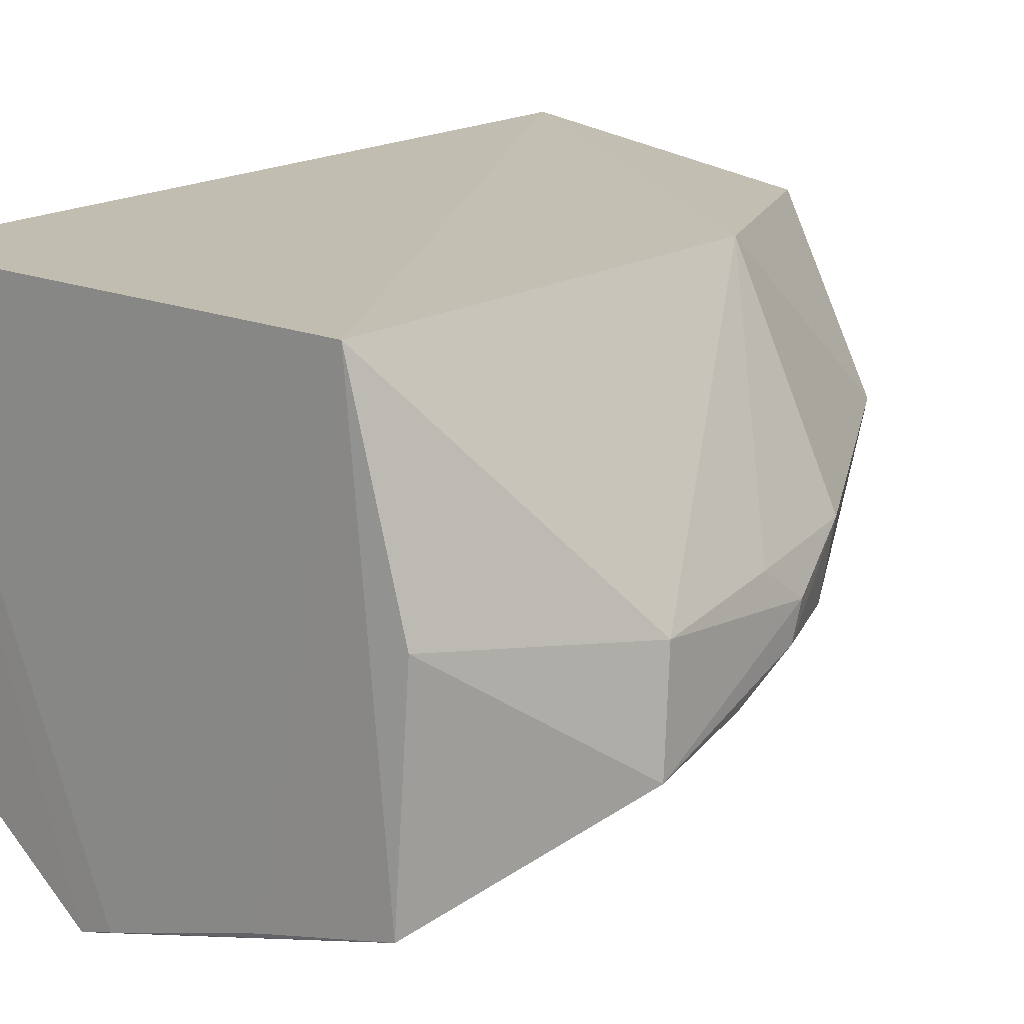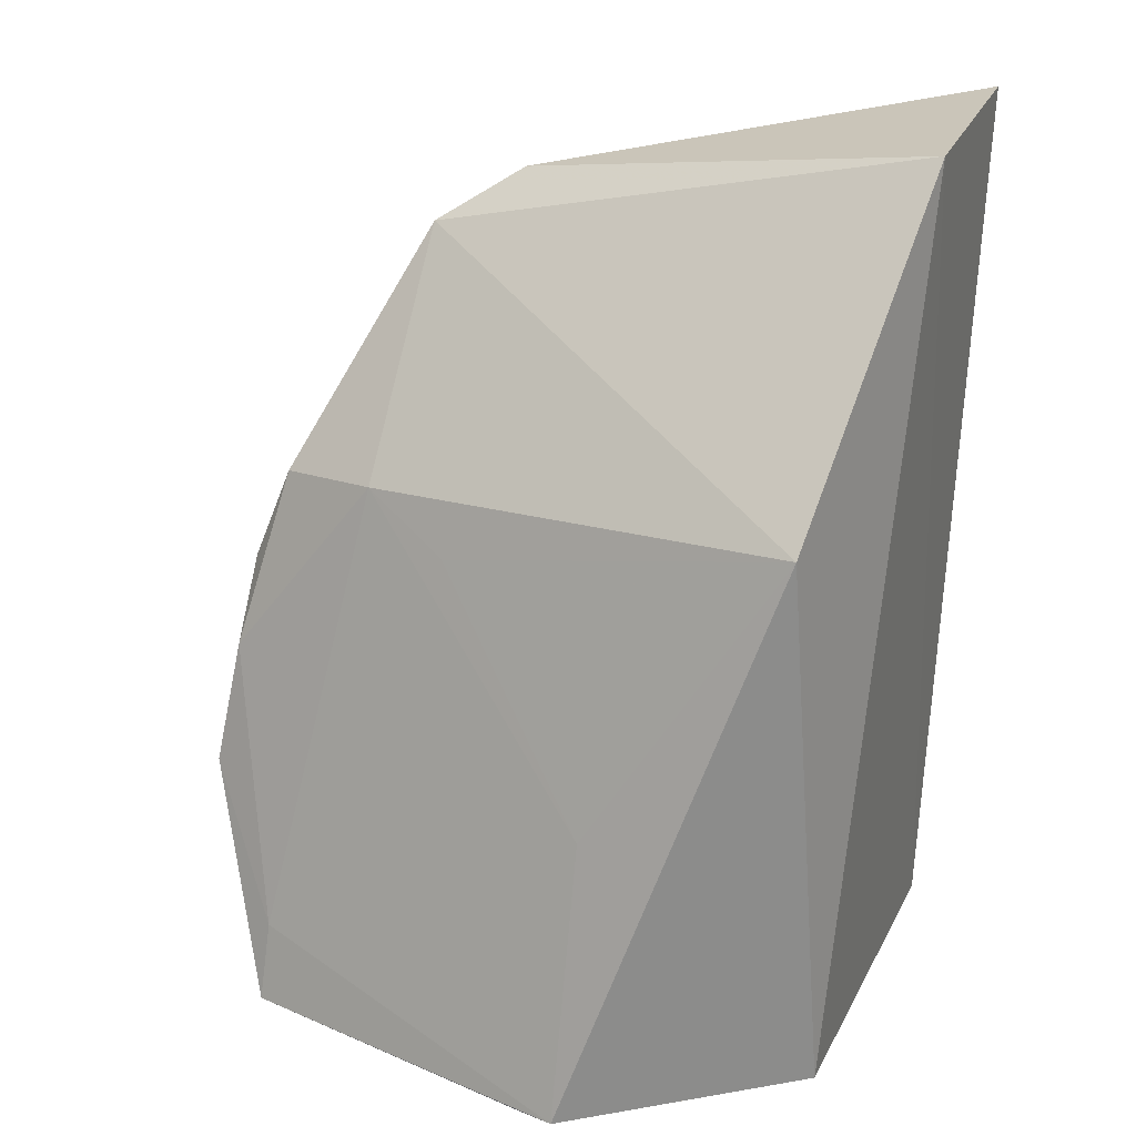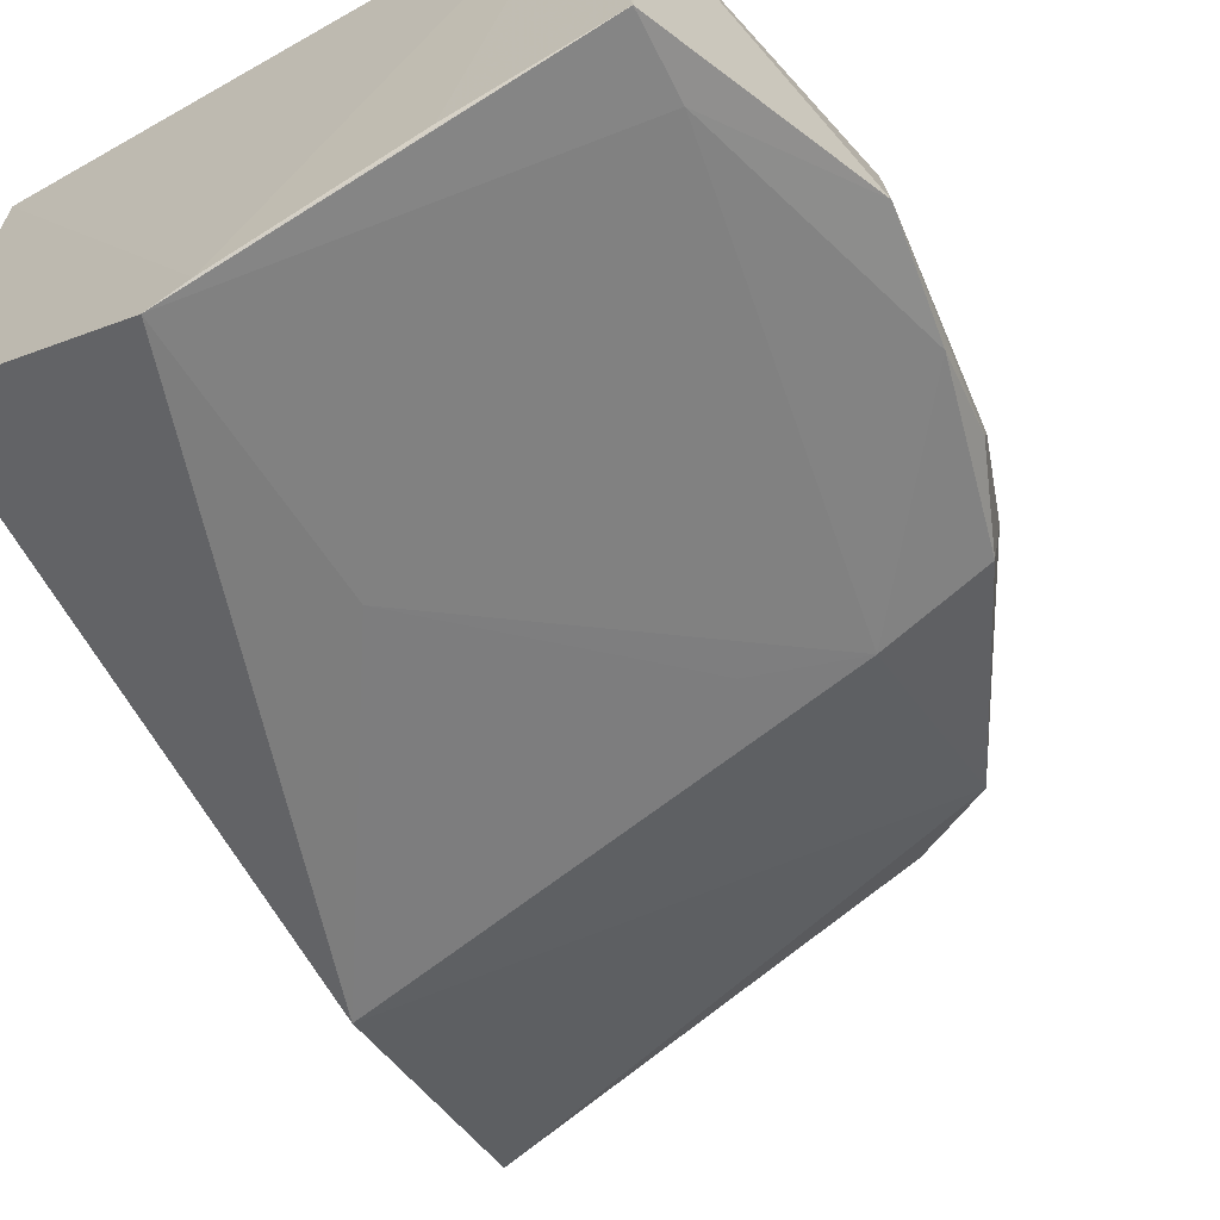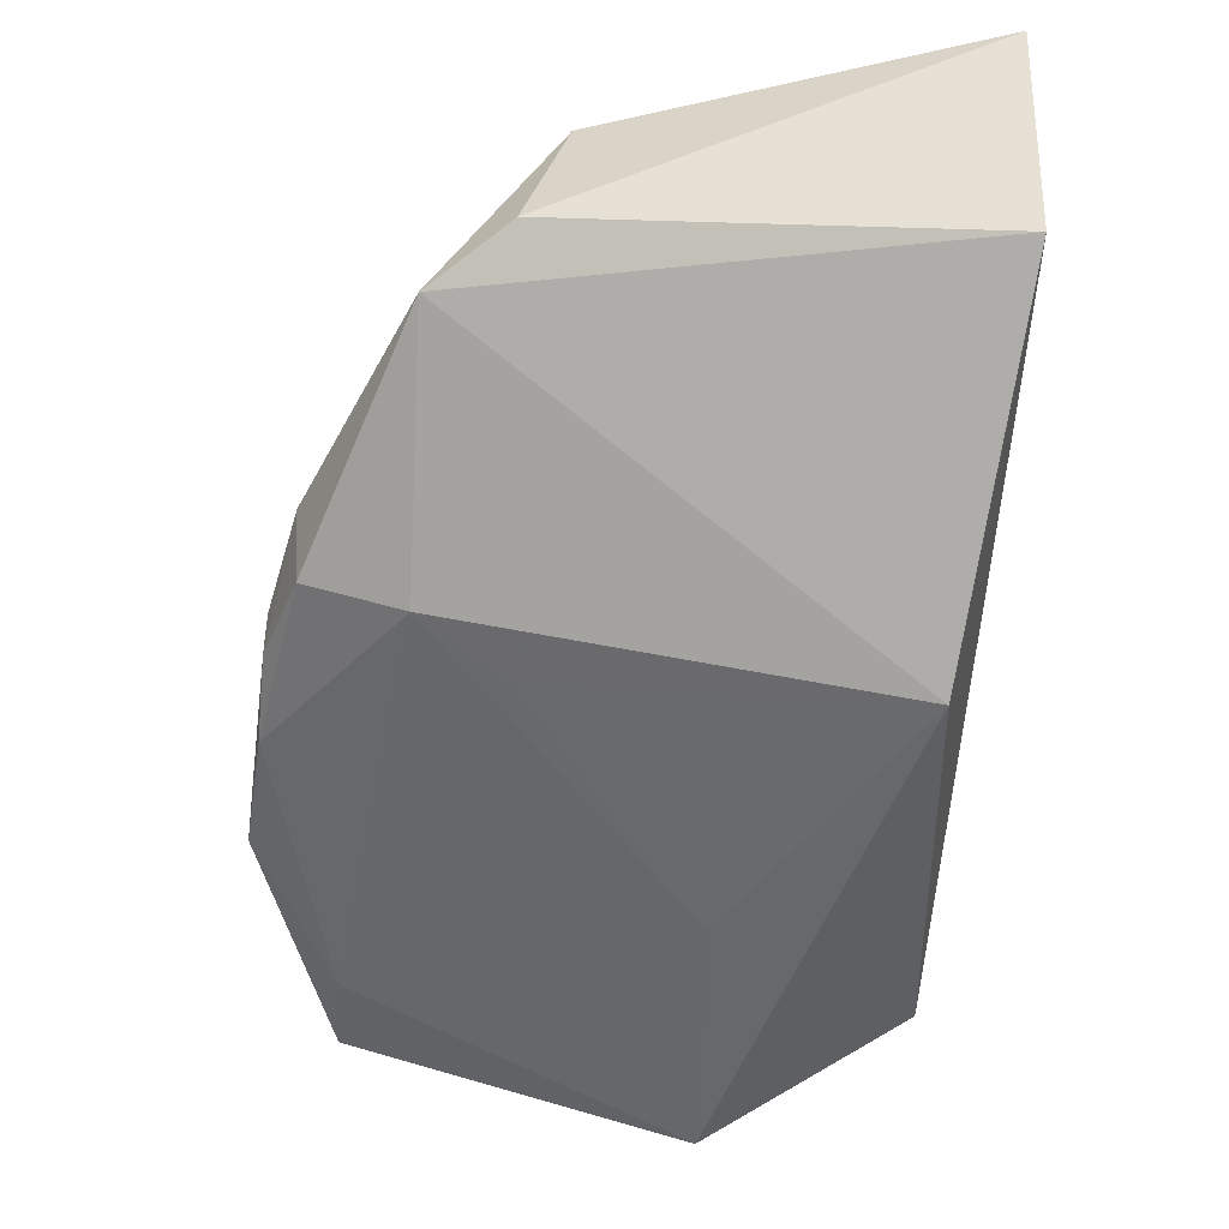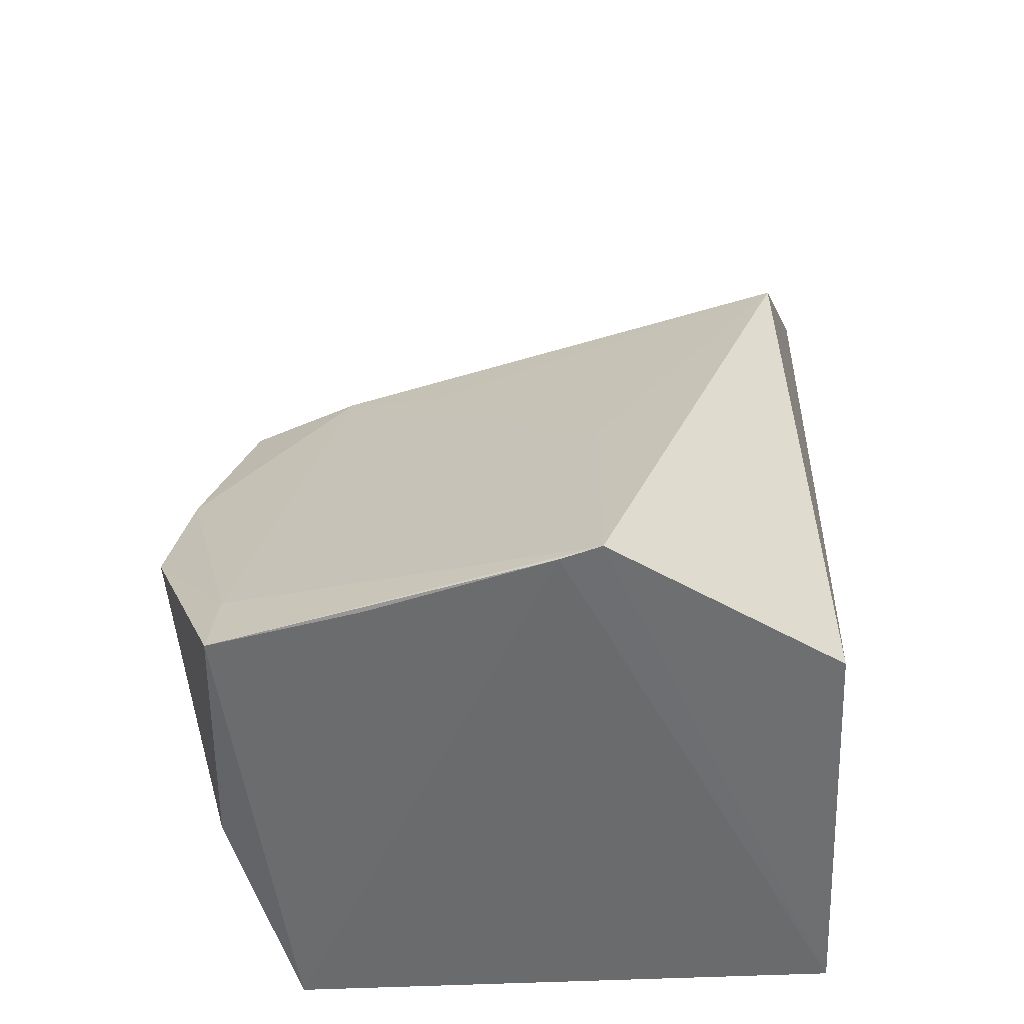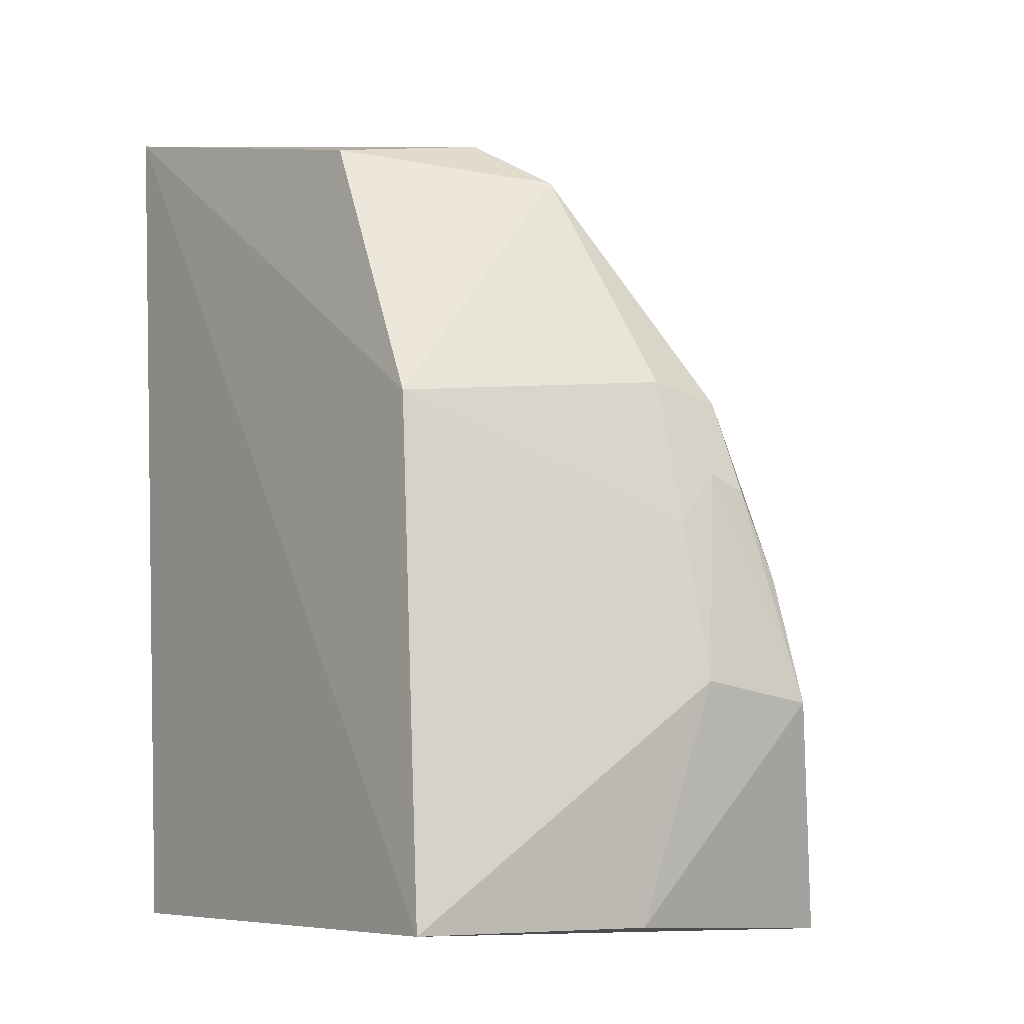
<metadata>
{"format":"obj","ext":"obj","renderer":"f3d","projection":"perspective","resolution":1024,"background":"white","views":[{"elev":16.4,"azim":40.7,"up":"+Z"},{"elev":21.8,"azim":-159.3,"up":"+Y"},{"elev":-64.2,"azim":29.4,"up":"+Z"},{"elev":48.1,"azim":-177.7,"up":"+Y"},{"elev":-54.2,"azim":-177.8,"up":"+Y"},{"elev":-7.9,"azim":54.1,"up":"+Y"}]}
</metadata>
<code>
v 0.4429 0.005737 0.1214
v 0.4849 0.08037 -0.004549
v 0.3844 0.2739 0.1168
v 0.253 0.3064 0.1267
v 0.2652 0.007277 -0.0146
v 0.272 0.1951 -0.03555
v 0.4313 0.1809 0.1205
v 0.4587 0.004829 -0.0311
v 0.2652 0.007277 0.1218
v 0.4254 0.2627 0.05573
v 0.252 0.3 0.0447
v 0.4819 0.08649 0.03332
v 0.4624 0.007223 0.04599
v 0.4272 0.1859 0.001825
v 0.3382 0.003845 -0.06475
v 0.3975 0.2806 0.06855
v 0.4652 0.1871 0.04111
v 0.4783 0.1222 0.002108
v 0.4569 0.03153 -0.02623
v 0.3372 0.0943 -0.04391
v 0.4103 0.003766 -0.04299
v 0.3512 0.00334 -0.06073
v 0.4739 0.1397 0.03765
v 0.4627 0.1831 0.01458
v 0.3963 0.1692 -0.01024
v 0.4751 0.1563 0.02561
v 0.4756 0.1513 0.01336
f 7 3 4
f 7 4 1
f 9 1 4
f 10 3 7
f 11 6 5
f 11 10 6
f 11 9 4
f 11 5 9
f 12 7 1
f 13 8 2
f 13 1 8
f 13 12 1
f 13 2 12
f 14 6 10
f 15 5 6
f 15 9 5
f 16 4 3
f 16 3 10
f 16 11 4
f 16 10 11
f 17 10 7
f 19 8 15
f 19 14 18
f 19 18 2
f 19 2 8
f 20 15 6
f 20 19 15
f 20 14 19
f 21 8 1
f 22 1 9
f 22 9 15
f 22 21 1
f 22 15 8
f 22 8 21
f 23 17 7
f 23 7 12
f 24 18 14
f 24 14 10
f 24 10 17
f 25 20 6
f 25 6 14
f 25 14 20
f 26 17 23
f 26 23 12
f 26 12 2
f 27 24 17
f 27 17 26
f 27 18 24
f 27 26 2
f 27 2 18

</code>
